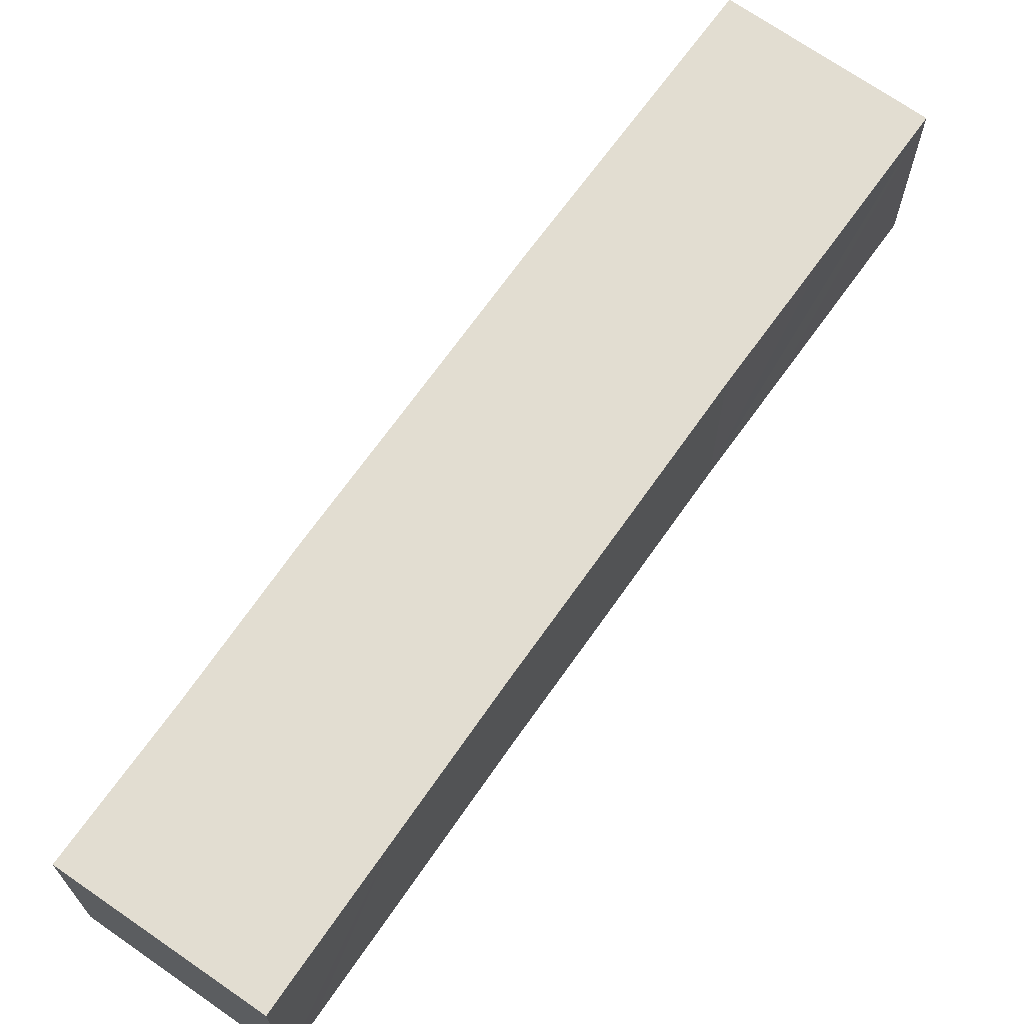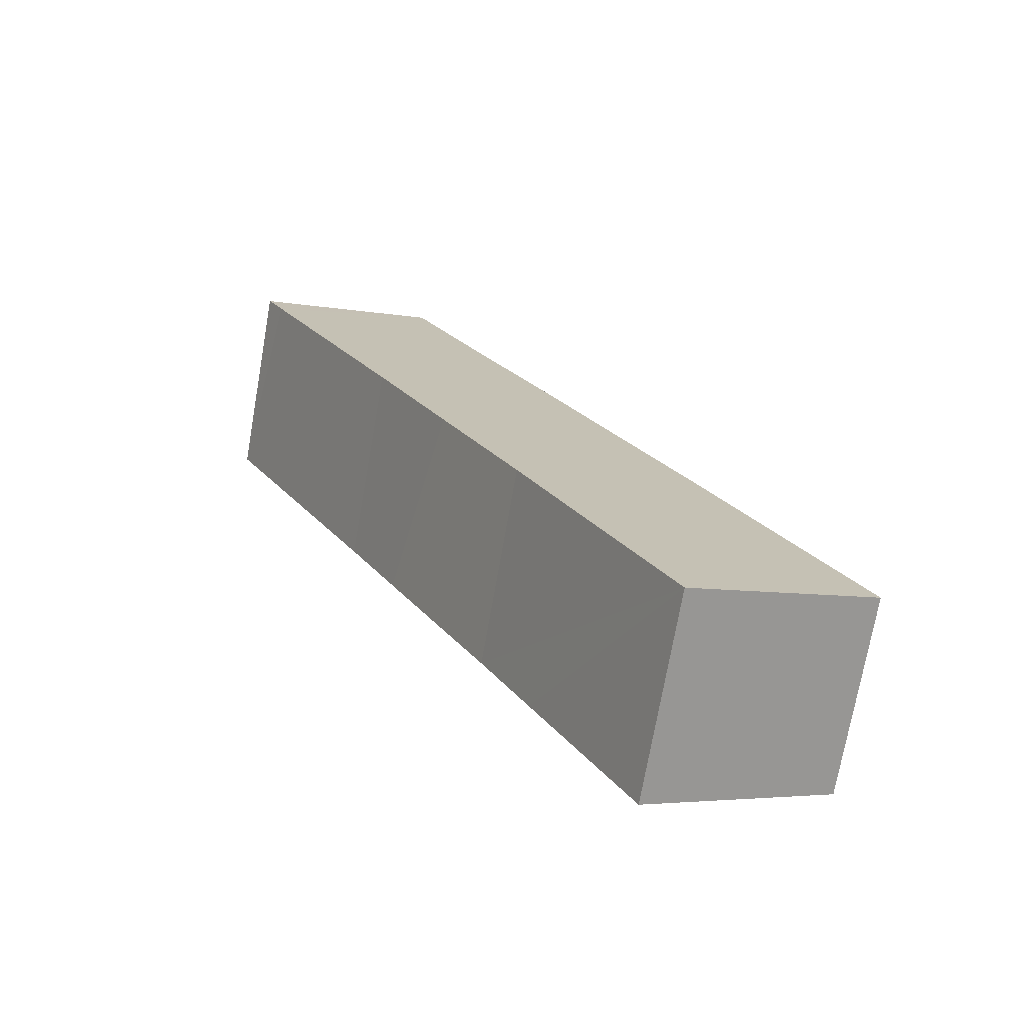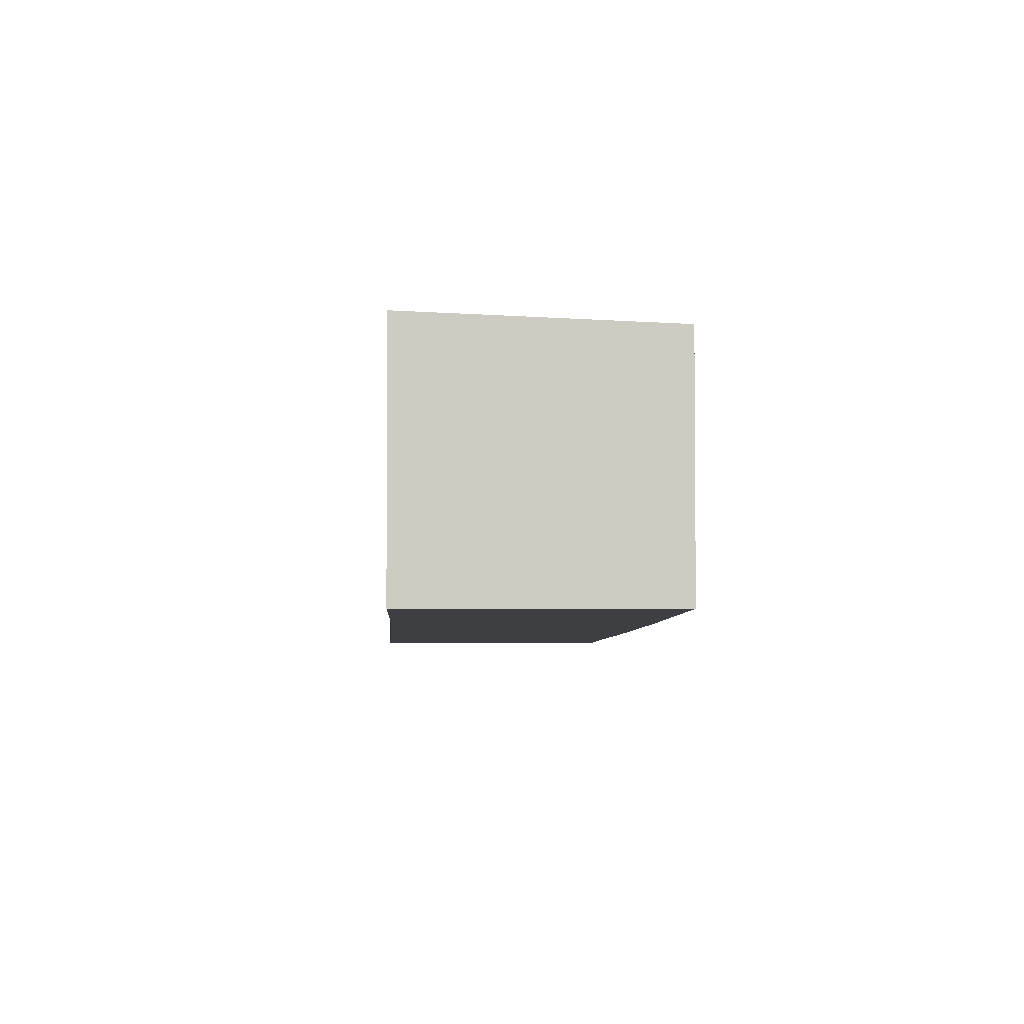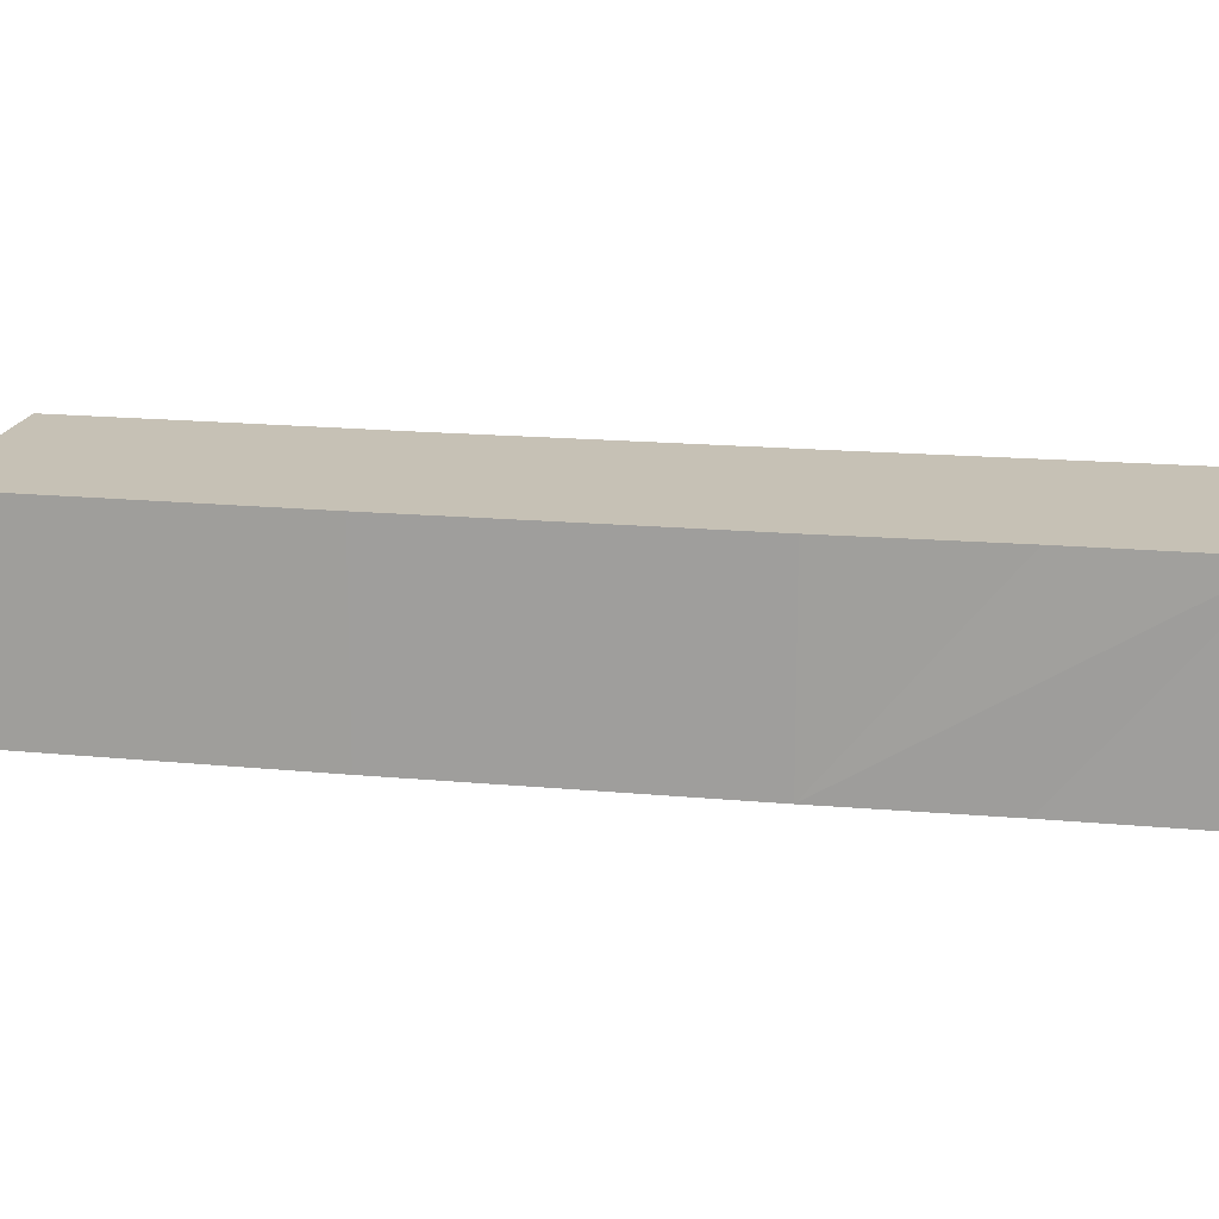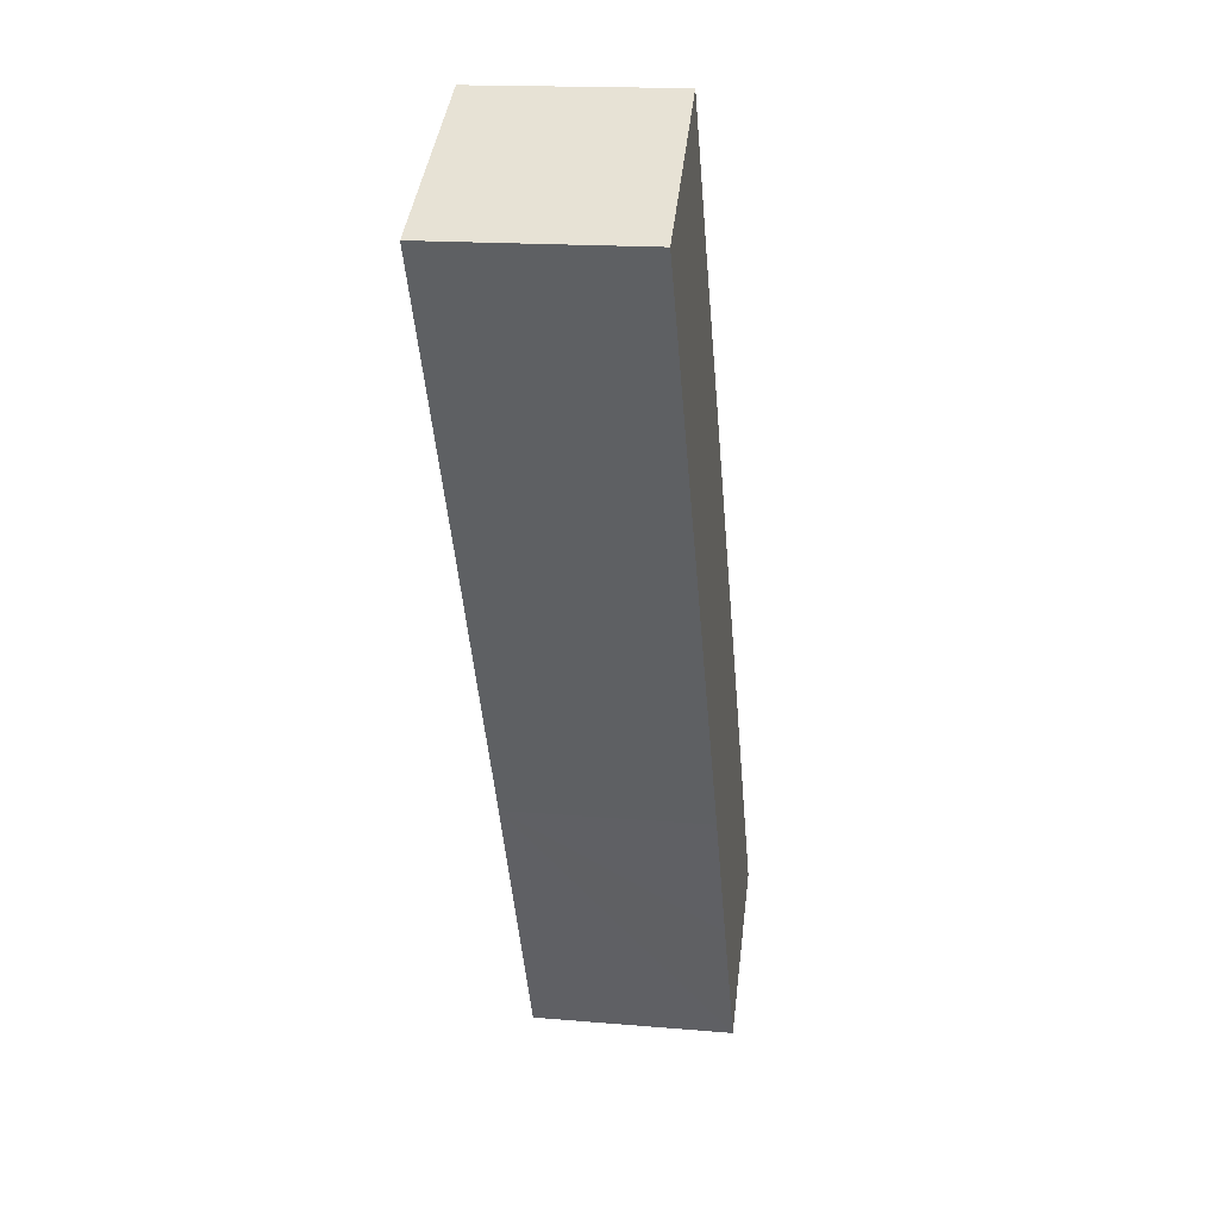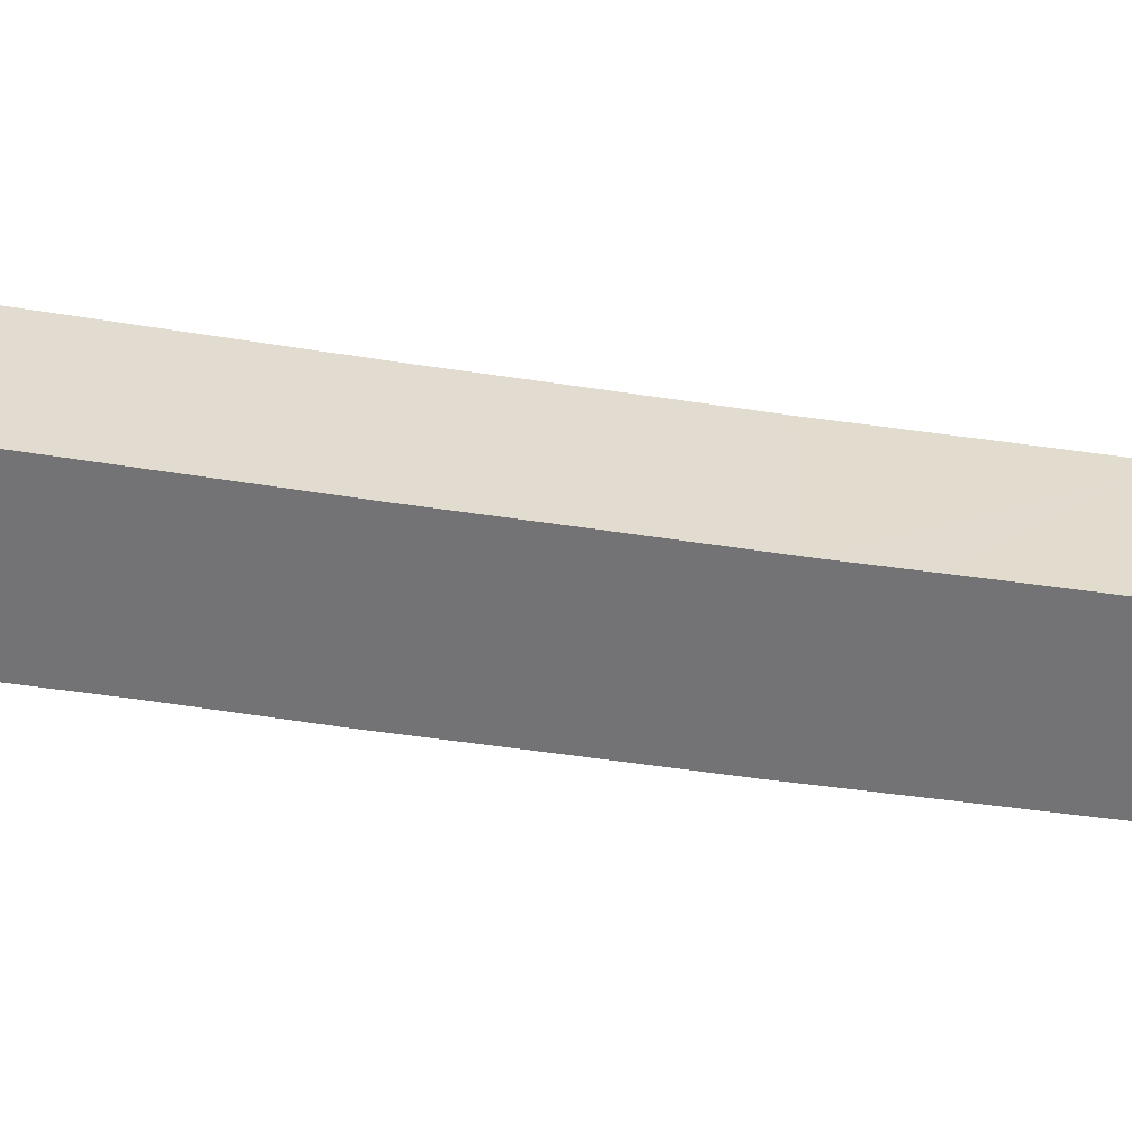
<metadata>
{"format":"obj","ext":"obj","renderer":"f3d","projection":"perspective","resolution":1024,"background":"white","views":[{"elev":69.1,"azim":63.1,"up":"+Y"},{"elev":-73.0,"azim":170.0,"up":"+Z"},{"elev":-4.3,"azim":-154.6,"up":"+Y"},{"elev":16.3,"azim":-50.9,"up":"+Y"},{"elev":16.3,"azim":100.1,"up":"+Z"},{"elev":-56.0,"azim":109.1,"up":"+Y"}]}
</metadata>
<code>
v  0.053 6.119 0.102
v  2.918 6.26 -1.438
v  0 6.119 3.747e-16
v  5.915 6.405 -2.916
v  2.352 6.117 4.548
v  8.213 6.403 1.51
v  4.599 6.114 8.901
v  8.931 6.402 2.902
v  10.43 6.401 5.801
v  12.84 6.402 10.32
v  7.008 6.115 13.42
v  13.57 6.402 11.71
v  9.293 6.115 17.73
v  15.1 6.402 14.6
v  17.54 6.404 19.09
v  11.77 6.119 22.23
v  18.28 6.405 20.46
v  14.19 6.119 26.81
v  19.48 6.406 22.69
v  20.03 6.406 23.68
v  0 0 0
v  0.053 -6.246e-18 0.102
v  2.352 -2.785e-16 4.548
v  4.599 -5.45e-16 8.901
v  7.008 -8.217e-16 13.42
v  9.293 -1.086e-15 17.73
v  11.77 -1.361e-15 22.23
v  14.19 -1.642e-15 26.81
v  20.03 -1.45e-15 23.68
v  19.48 -1.389e-15 22.69
v  18.28 -1.253e-15 20.46
v  17.54 -1.169e-15 19.09
v  15.1 -8.939e-16 14.6
v  13.57 -7.171e-16 11.71
v  12.84 -6.322e-16 10.32
v  10.43 -3.552e-16 5.801
v  8.931 -1.777e-16 2.902
v  5.915 1.786e-16 -2.916
v  8.213 -9.246e-17 1.51
v  2.918 8.805e-17 -1.438
g defaultobject
f 1 2 3
f 2 1 4
f 4 1 5
f 4 5 6
f 6 5 7
f 6 7 8
f 8 7 9
f 9 7 10
f 10 7 11
f 10 11 12
f 12 11 13
f 12 13 14
f 14 13 15
f 15 13 16
f 15 16 17
f 17 16 18
f 17 18 19
f 19 18 20
f 21 1 3
f 1 21 5
f 5 21 22
f 5 22 23
f 5 23 7
f 7 23 24
f 7 24 11
f 11 24 25
f 11 25 13
f 13 25 26
f 26 16 13
f 16 26 18
f 18 26 27
f 18 27 28
f 18 29 20
f 29 18 28
f 29 19 20
f 19 29 17
f 17 29 15
f 15 29 30
f 15 30 31
f 15 31 14
f 14 31 32
f 14 32 33
f 14 33 12
f 12 33 10
f 10 33 34
f 10 34 9
f 9 34 35
f 9 35 36
f 36 8 9
f 8 36 6
f 6 36 4
f 4 36 37
f 4 37 38
f 38 37 39
f 38 2 4
f 2 38 3
f 3 38 21
f 21 38 40
f 27 29 28
f 29 27 30
f 30 27 31
f 31 27 32
f 32 27 26
f 32 26 33
f 33 26 25
f 33 25 34
f 34 25 35
f 35 25 24
f 35 24 36
f 36 24 23
f 36 23 37
f 37 23 39
f 39 23 38
f 38 23 22
f 38 22 40
f 40 22 21

</code>
